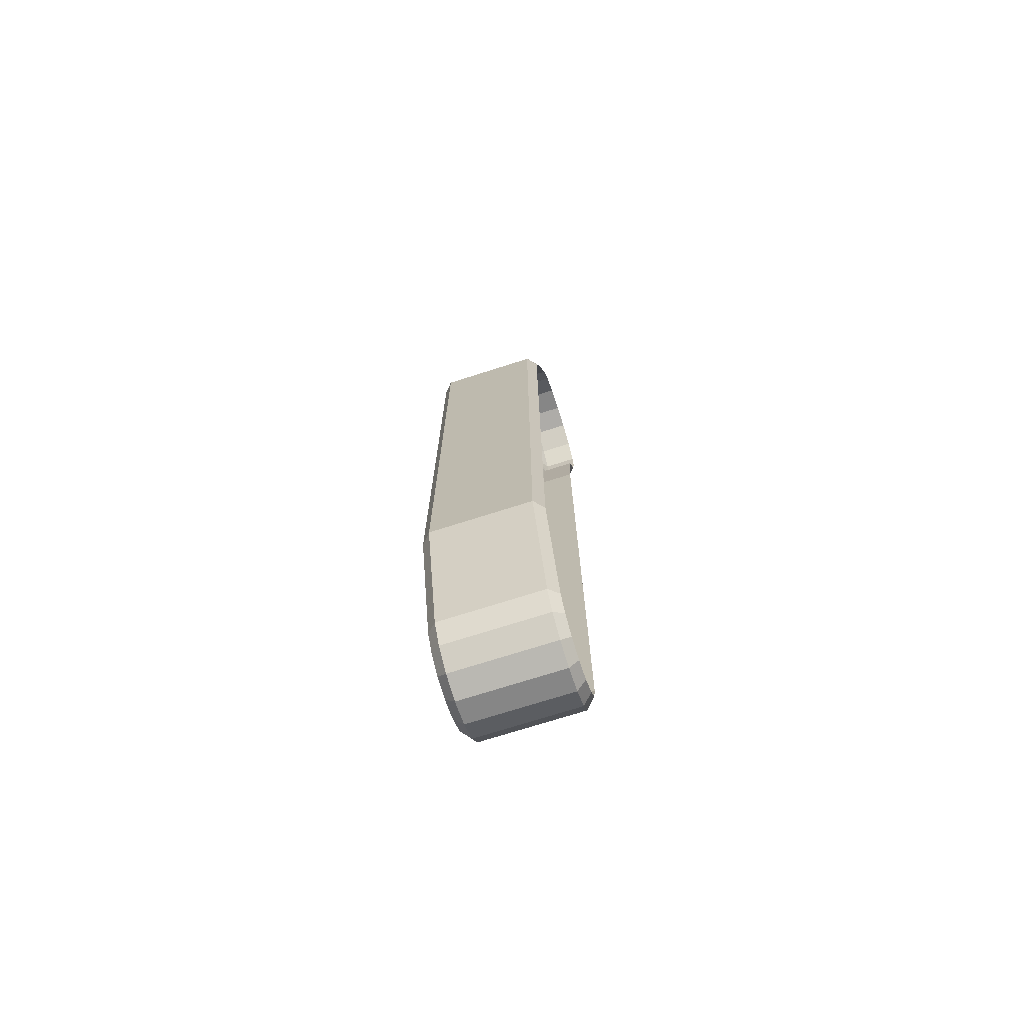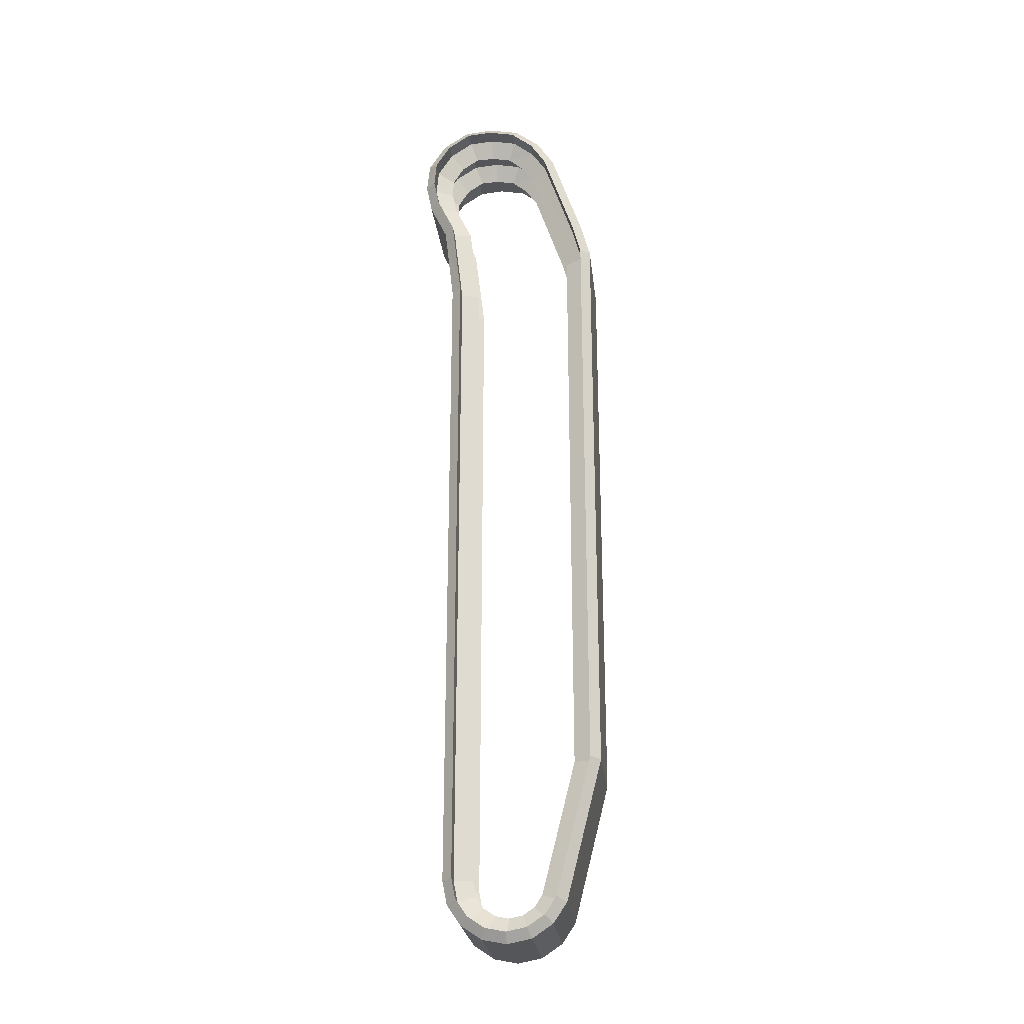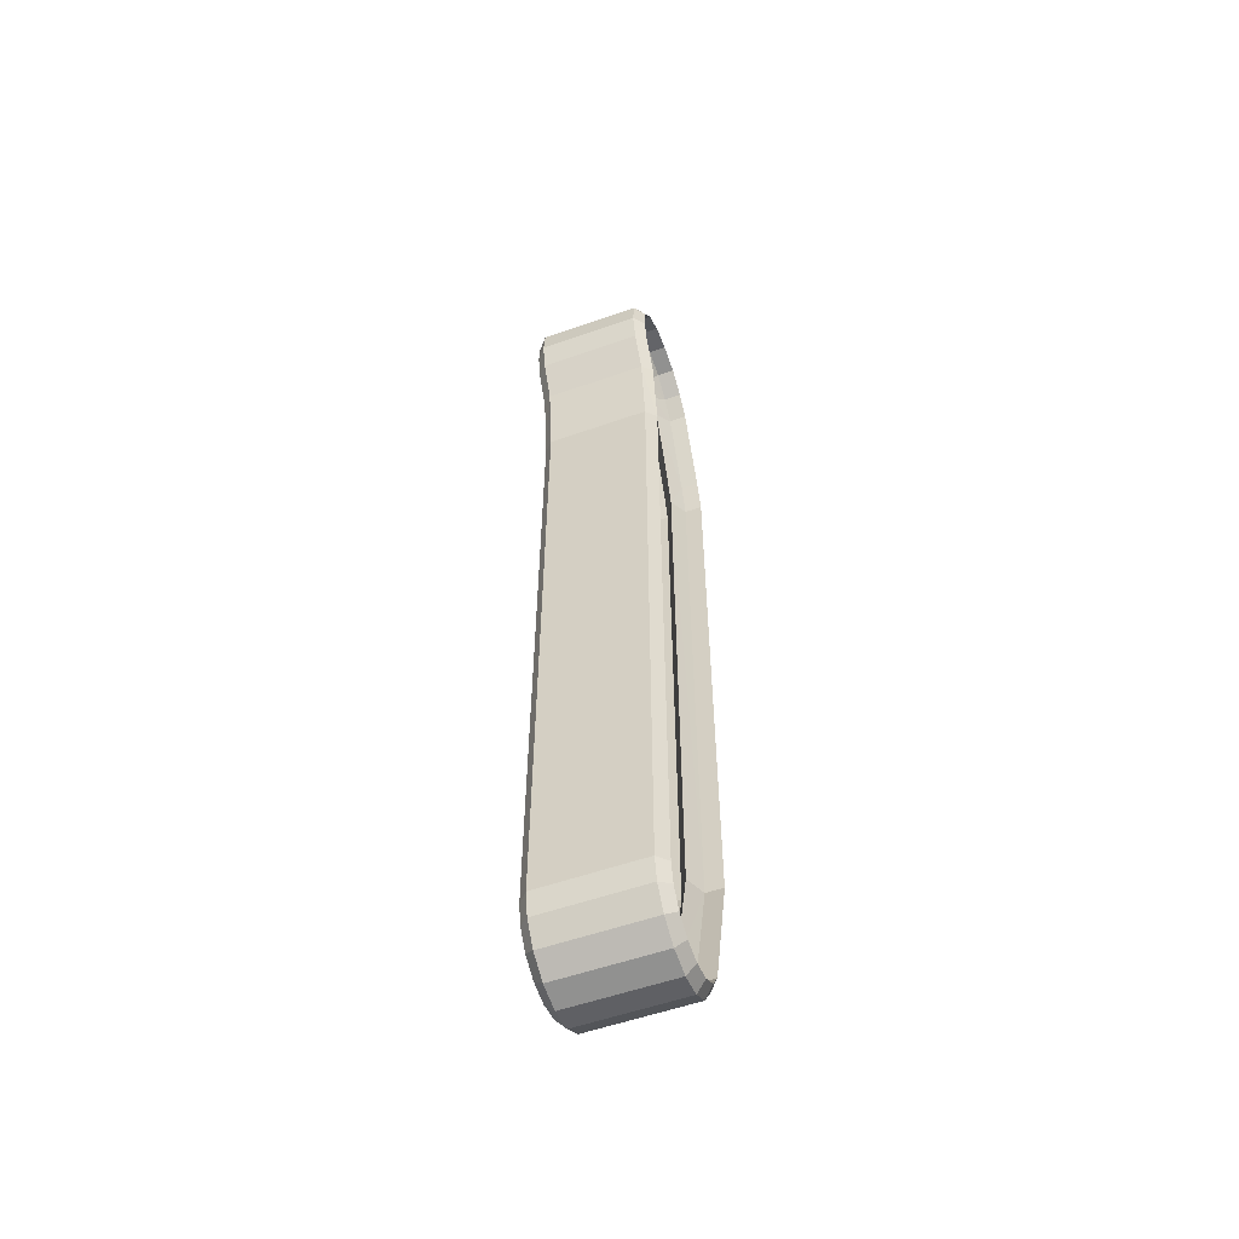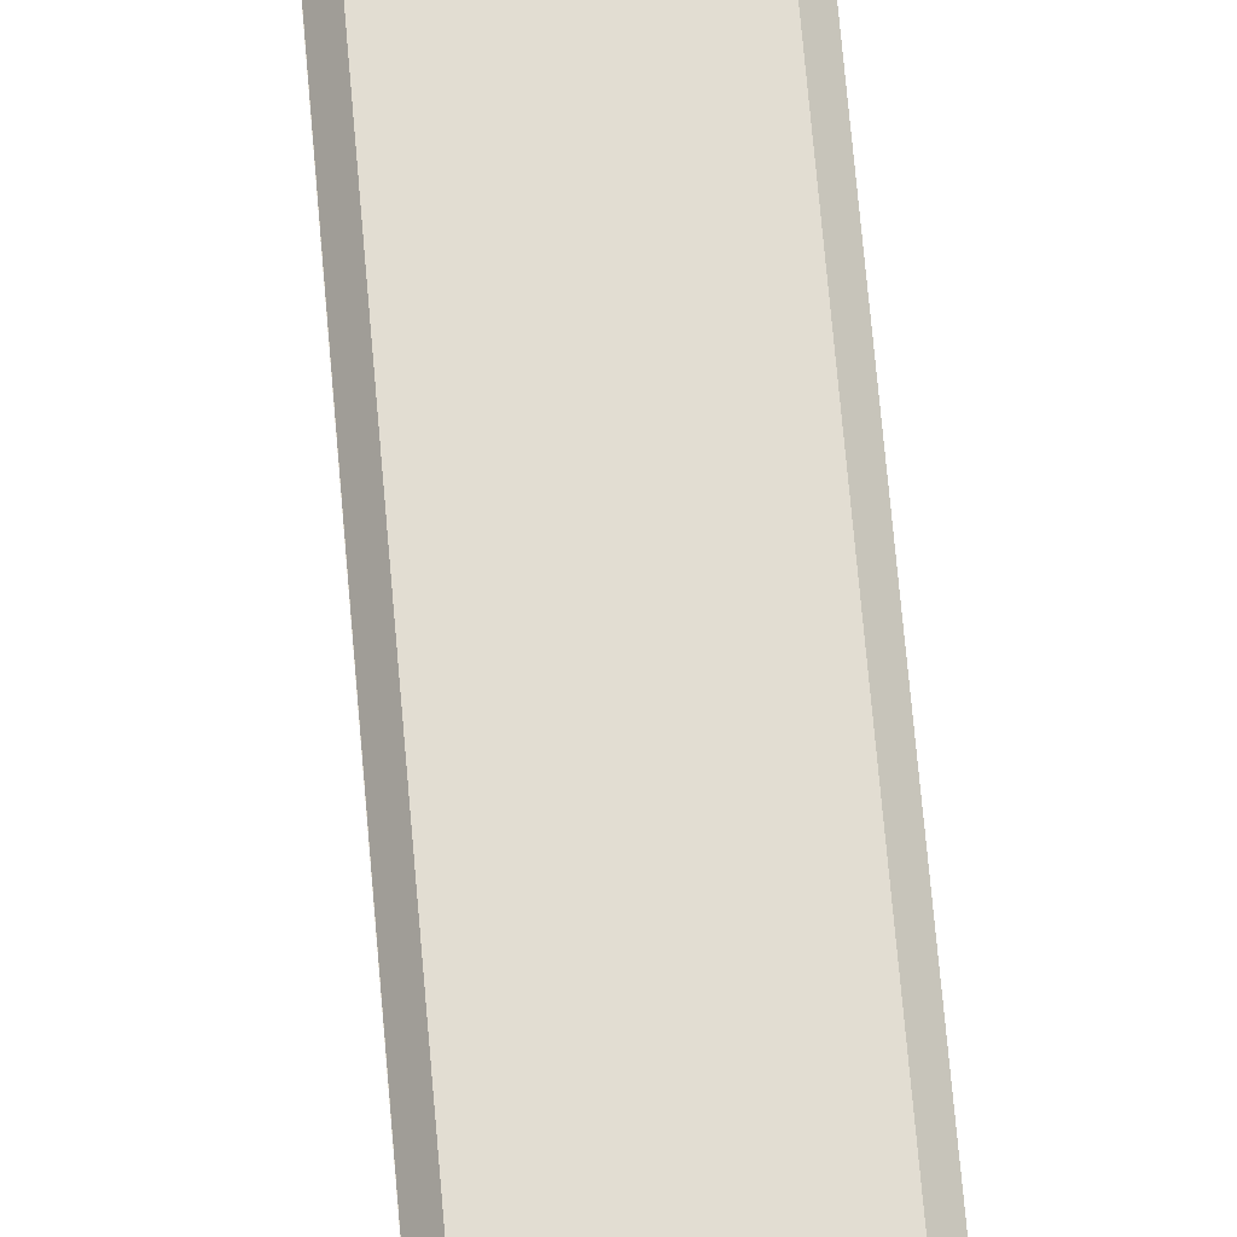
<metadata>
{"format":"obj","ext":"obj","renderer":"f3d","projection":"perspective","resolution":1024,"background":"white","views":[{"elev":-72.4,"azim":17.7,"up":"+Z"},{"elev":-25.0,"azim":-83.5,"up":"+Z"},{"elev":-55.9,"azim":-159.8,"up":"+Z"},{"elev":68.2,"azim":175.1,"up":"+Y"}]}
</metadata>
<code>
o Track_Left
v 1.45 1.066 2.282
v 1.51 0.9886 2.447
v 1.45 1.099 2.447
v 1.51 0.9612 2.317
v 1.45 0.9597 2.059
v 1.51 0.8554 2.093
v 1.51 0.7917 1.568
v 1.45 0.9012 1.557
v 1.51 0.793 -1.843
v 1.45 0.9024 -1.843
v 1.45 0.9027 -2.554
v 1.51 0.7762 -2.637
v 1.51 0.7932 -2.543
v 1.45 0.8778 -2.679
v 1.51 0.7293 -2.707
v 1.45 0.8071 -2.784
v 1.51 0.6591 -2.754
v 1.45 0.7012 -2.855
v 1.51 0.5763 -2.77
v 1.45 0.5763 -2.88
v 1.51 0.4936 -2.754
v 1.45 0.4515 -2.855
v 1.51 0.4234 -2.707
v 1.45 0.3456 -2.784
v 1.45 0.2748 -2.679
v 1.51 0.4234 -2.707
v 1.51 0.3754 -2.634
v 1.45 0.06102 -1.834
v 1.51 0.1702 -1.82
v 1.51 0.1701 1.789
v 1.45 0.06102 -1.834
v 1.45 0.06102 1.803
v 1.51 0.1702 -1.82
v 1.45 0.1168 2.011
v 1.51 0.2224 1.98
v 1.51 0.4071 2.531
v 1.45 0.3079 2.579
v 1.51 0.4792 2.641
v 1.45 0.4015 2.719
v 1.51 0.5762 2.725
v 1.45 0.5342 2.827
v 1.51 0.6992 2.749
v 1.45 0.6993 2.859
v 1.51 0.81 2.744
v 1.51 0.6992 2.749
v 1.45 0.8521 2.846
v 1.51 0.9142 2.675
v 1.45 0.992 2.752
v 1.45 1.085 2.605
v 1.51 0.9142 2.675
v 1.51 0.9838 2.563
v 1.571 1.066 2.282
v 1.51 0.9886 2.447
v 1.51 0.9612 2.317
v 1.571 1.099 2.447
v 1.51 0.9838 2.563
v 1.571 1.085 2.605
v 1.51 0.9142 2.675
v 1.571 0.992 2.752
v 1.51 0.81 2.744
v 1.571 0.8521 2.846
v 1.571 0.6993 2.859
v 1.51 0.6992 2.749
v 1.51 0.5762 2.725
v 1.571 0.5342 2.827
v 1.571 0.4015 2.719
v 1.51 0.4792 2.641
v 1.571 0.3079 2.579
v 1.51 0.4071 2.531
v 1.571 0.1168 2.011
v 1.51 0.2224 1.98
v 1.51 0.1701 1.789
v 1.571 0.06102 1.803
v 1.51 0.1702 -1.82
v 1.571 0.06102 -1.834
v 1.571 0.06102 -1.834
v 1.51 0.3754 -2.634
v 1.51 0.1702 -1.82
v 1.571 0.2748 -2.679
v 1.51 0.4234 -2.707
v 1.571 0.3456 -2.784
v 1.51 0.4936 -2.754
v 1.571 0.4515 -2.855
v 1.51 0.5763 -2.77
v 1.571 0.5763 -2.88
v 1.51 0.6591 -2.754
v 1.571 0.7012 -2.855
v 1.51 0.7293 -2.707
v 1.571 0.8071 -2.784
v 1.51 0.7762 -2.637
v 1.571 0.8778 -2.679
v 1.571 0.9027 -2.554
v 1.51 0.7932 -2.543
v 1.571 0.9012 1.557
v 1.51 0.793 -1.843
v 1.571 0.9024 -1.843
v 1.51 0.7917 1.568
v 1.571 0.9597 2.059
v 1.51 0.8554 2.093
v 1.73 1.161 2.447
v 1.786 1.085 2.605
v 1.786 1.099 2.447
v 1.73 1.143 2.629
v 1.786 0.9027 -2.554
v 1.73 0.9634 -1.843
v 1.786 0.9024 -1.843
v 1.73 0.9637 -2.56
v 1.786 0.9012 1.557
v 1.73 1.018 2.039
v 1.786 0.9597 2.059
v 1.73 0.9622 1.55
v 1.786 1.066 2.282
v 1.73 1.124 2.263
v 1.786 0.992 2.752
v 1.73 1.036 2.796
v 1.786 0.8521 2.846
v 1.73 0.876 2.904
v 1.73 0.6994 2.922
v 1.786 0.8521 2.846
v 1.786 0.6993 2.859
v 1.786 0.5342 2.827
v 1.73 0.5104 2.884
v 1.73 0.3575 2.763
v 1.786 0.5342 2.827
v 1.786 0.4015 2.719
v 1.73 0.2523 2.605
v 1.786 0.3079 2.579
v 1.73 0.05815 2.028
v 1.786 0.1168 2.011
v 1.786 0.06102 1.803
v 1.73 -5e-06 1.811
v 1.786 0.06102 -1.834
v 1.73 -5e-06 -1.842
v 1.786 0.2748 -2.679
v 1.73 -5e-06 -1.842
v 1.73 0.2183 -2.704
v 1.786 0.06102 -1.834
v 1.786 0.3456 -2.784
v 1.73 0.3016 -2.828
v 1.786 0.4515 -2.855
v 1.73 0.4276 -2.913
v 1.786 0.5763 -2.88
v 1.73 0.5763 -2.942
v 1.786 0.7012 -2.855
v 1.73 0.725 -2.913
v 1.786 0.8071 -2.784
v 1.73 0.8511 -2.828
v 1.786 0.8778 -2.679
v 1.73 0.9353 -2.702
v 1.118 1.124 2.263
v 1.73 1.161 2.447
v 1.73 1.124 2.263
v 1.118 1.161 2.447
v 1.73 1.143 2.629
v 1.118 1.143 2.629
v 1.73 1.036 2.796
v 1.118 1.036 2.796
v 1.73 0.876 2.904
v 1.118 0.876 2.904
v 1.73 0.6994 2.922
v 1.118 0.6994 2.922
v 1.73 0.5104 2.884
v 1.118 0.5104 2.884
v 1.73 0.3575 2.763
v 1.118 0.3575 2.763
v 1.73 0.2523 2.605
v 1.118 0.2523 2.605
v 1.73 0.05815 2.028
v 1.118 0.05815 2.028
v 1.118 1.018 2.039
v 1.73 1.018 2.039
v 1.118 0.9622 1.55
v 1.73 0.9622 1.55
v 1.118 0.9637 -2.56
v 1.73 0.9634 -1.843
v 1.73 0.9637 -2.56
v 1.118 0.9634 -1.843
v 1.118 0.9353 -2.702
v 1.73 0.9353 -2.702
v 1.118 0.8511 -2.828
v 1.73 0.8511 -2.828
v 1.118 0.725 -2.913
v 1.73 0.725 -2.913
v 1.118 0.5763 -2.942
v 1.73 0.5763 -2.942
v 1.118 0.4276 -2.913
v 1.73 0.4276 -2.913
v 1.118 0.3016 -2.828
v 1.73 0.3016 -2.828
v 1.118 0.2183 -2.704
v 1.73 0.2183 -2.704
v 1.118 -5e-06 -1.842
v 1.73 -5e-06 -1.842
v 1.118 -5e-06 1.811
v 1.73 -5e-06 -1.842
v 1.73 -5e-06 1.811
v 1.118 -5e-06 -1.842
v 1.062 1.099 2.447
v 1.786 1.066 2.282
v 1.786 1.099 2.447
v 1.062 1.066 2.282
v 1.062 1.085 2.605
v 1.786 1.085 2.605
v 1.062 0.992 2.752
v 1.786 0.992 2.752
v 1.062 0.8521 2.846
v 1.786 0.8521 2.846
v 1.062 0.6993 2.859
v 1.786 0.6993 2.859
v 1.062 0.5342 2.827
v 1.786 0.5342 2.827
v 1.062 0.4015 2.719
v 1.786 0.4015 2.719
v 1.062 0.3079 2.579
v 1.786 0.3079 2.579
v 1.062 0.1168 2.011
v 1.786 0.1168 2.011
v 1.786 0.9597 2.059
v 1.062 0.9597 2.059
v 1.786 0.9012 1.557
v 1.062 0.9012 1.557
v 1.786 0.9024 -1.843
v 1.062 0.9024 -1.843
v 1.062 0.9027 -2.554
v 1.786 0.8778 -2.679
v 1.786 0.9027 -2.554
v 1.062 0.8778 -2.679
v 1.786 0.8071 -2.784
v 1.062 0.8071 -2.784
v 1.786 0.7012 -2.855
v 1.062 0.7012 -2.855
v 1.786 0.5763 -2.88
v 1.062 0.5763 -2.88
v 1.786 0.4515 -2.855
v 1.062 0.4515 -2.855
v 1.786 0.3456 -2.784
v 1.062 0.3456 -2.784
v 1.786 0.2748 -2.679
v 1.062 0.2748 -2.679
v 1.786 0.06102 -1.834
v 1.062 0.06102 -1.834
v 1.062 0.06102 -1.834
v 1.786 0.06102 1.803
v 1.786 0.06102 -1.834
v 1.062 0.06102 1.803
v 1.062 1.085 2.605
v 1.118 1.161 2.447
v 1.062 1.099 2.447
v 1.118 1.143 2.629
v 1.118 0.9622 1.55
v 1.062 0.9024 -1.843
v 1.062 0.9012 1.557
v 1.118 0.9634 -1.843
v 1.118 1.018 2.039
v 1.062 0.9597 2.059
v 1.062 1.066 2.282
v 1.118 1.124 2.263
v 1.062 0.992 2.752
v 1.118 1.036 2.796
v 1.062 0.8521 2.846
v 1.118 0.876 2.904
v 1.118 0.6994 2.922
v 1.062 0.6993 2.859
v 1.062 0.5342 2.827
v 1.118 0.5104 2.884
v 1.118 0.3575 2.763
v 1.062 0.4015 2.719
v 1.118 0.2523 2.605
v 1.062 0.3079 2.579
v 1.118 0.05815 2.028
v 1.062 0.1168 2.011
v 1.062 0.06102 1.803
v 1.118 -5e-06 1.811
v 1.062 0.06102 -1.834
v 1.118 -5e-06 -1.842
v 1.062 0.2748 -2.679
v 1.118 -5e-06 -1.842
v 1.062 0.06102 -1.834
v 1.118 0.2183 -2.704
v 1.062 0.3456 -2.784
v 1.118 0.3016 -2.828
v 1.062 0.4515 -2.855
v 1.118 0.4276 -2.913
v 1.062 0.5763 -2.88
v 1.118 0.5763 -2.942
v 1.062 0.7012 -2.855
v 1.118 0.725 -2.913
v 1.062 0.8071 -2.784
v 1.118 0.8511 -2.828
v 1.062 0.8778 -2.679
v 1.118 0.9353 -2.702
v 1.118 0.9637 -2.56
v 1.062 0.9027 -2.554
v 1.166 1.066 2.282
v 1.227 0.9886 2.447
v 1.166 1.099 2.447
v 1.227 0.9612 2.317
v 1.166 0.9597 2.059
v 1.227 0.8554 2.093
v 1.227 0.7917 1.568
v 1.166 0.9012 1.557
v 1.227 0.793 -1.843
v 1.166 0.9024 -1.843
v 1.166 0.9027 -2.554
v 1.227 0.7762 -2.637
v 1.227 0.7932 -2.543
v 1.166 0.8778 -2.679
v 1.227 0.7293 -2.707
v 1.166 0.8071 -2.784
v 1.227 0.6591 -2.754
v 1.166 0.7012 -2.855
v 1.227 0.5763 -2.77
v 1.166 0.5763 -2.88
v 1.227 0.4936 -2.754
v 1.166 0.4515 -2.855
v 1.227 0.4234 -2.707
v 1.166 0.3456 -2.784
v 1.166 0.2748 -2.679
v 1.227 0.4234 -2.707
v 1.227 0.3754 -2.634
v 1.166 0.06102 -1.834
v 1.227 0.1702 -1.82
v 1.227 0.1701 1.789
v 1.166 0.06102 -1.834
v 1.166 0.06102 1.803
v 1.227 0.1702 -1.82
v 1.166 0.1168 2.011
v 1.227 0.2224 1.98
v 1.227 0.4071 2.531
v 1.166 0.3079 2.579
v 1.227 0.4792 2.641
v 1.166 0.4015 2.719
v 1.227 0.5762 2.725
v 1.166 0.5342 2.827
v 1.227 0.6992 2.749
v 1.166 0.6993 2.859
v 1.227 0.81 2.744
v 1.227 0.6992 2.749
v 1.166 0.8521 2.846
v 1.227 0.9142 2.675
v 1.166 0.992 2.752
v 1.166 1.085 2.605
v 1.227 0.9142 2.675
v 1.227 0.9838 2.563
v 1.287 1.066 2.282
v 1.227 0.9886 2.447
v 1.227 0.9612 2.317
v 1.287 1.099 2.447
v 1.227 0.9838 2.563
v 1.287 1.085 2.605
v 1.227 0.9142 2.675
v 1.287 0.992 2.752
v 1.227 0.81 2.744
v 1.287 0.8521 2.846
v 1.287 0.6993 2.859
v 1.227 0.6992 2.749
v 1.227 0.5762 2.725
v 1.287 0.5342 2.827
v 1.287 0.4015 2.719
v 1.227 0.4792 2.641
v 1.287 0.3079 2.579
v 1.227 0.4071 2.531
v 1.287 0.1168 2.011
v 1.227 0.2224 1.98
v 1.227 0.1701 1.789
v 1.287 0.06102 1.803
v 1.227 0.1702 -1.82
v 1.287 0.06102 -1.834
v 1.287 0.06102 -1.834
v 1.227 0.3754 -2.634
v 1.227 0.1702 -1.82
v 1.287 0.2748 -2.679
v 1.227 0.4234 -2.707
v 1.287 0.3456 -2.784
v 1.227 0.4936 -2.754
v 1.287 0.4515 -2.855
v 1.227 0.5763 -2.77
v 1.287 0.5763 -2.88
v 1.227 0.6591 -2.754
v 1.287 0.7012 -2.855
v 1.227 0.7293 -2.707
v 1.287 0.8071 -2.784
v 1.227 0.7762 -2.637
v 1.287 0.8778 -2.679
v 1.287 0.9027 -2.554
v 1.227 0.7932 -2.543
v 1.287 0.9012 1.557
v 1.227 0.793 -1.843
v 1.287 0.9024 -1.843
v 1.227 0.7917 1.568
v 1.287 0.9597 2.059
v 1.227 0.8554 2.093
f 1 3 2
f 1 2 4
f 1 4 5
f 4 6 5
f 6 7 5
f 7 8 5
f 7 9 8
f 9 10 8
f 13 12 11
f 12 14 11
f 16 14 15
f 14 12 15
f 18 16 17
f 16 15 17
f 20 18 19
f 18 17 19
f 22 20 21
f 20 19 21
f 24 22 23
f 22 21 23
f 24 26 25
f 26 27 25
f 25 27 28
f 27 29 28
f 32 31 30
f 31 33 30
f 32 30 34
f 30 35 34
f 35 36 34
f 36 37 34
f 36 38 37
f 38 39 37
f 38 40 39
f 40 41 39
f 43 41 42
f 41 40 42
f 45 44 43
f 44 46 43
f 48 46 47
f 46 44 47
f 48 50 49
f 50 51 49
f 49 51 3
f 51 2 3
f 54 53 52
f 53 55 52
f 53 56 55
f 56 57 55
f 56 58 57
f 58 59 57
f 61 59 60
f 59 58 60
f 61 60 62
f 60 63 62
f 65 62 64
f 62 63 64
f 65 64 66
f 64 67 66
f 66 67 68
f 67 69 68
f 68 69 70
f 69 71 70
f 71 72 70
f 72 73 70
f 75 73 74
f 73 72 74
f 78 77 76
f 77 79 76
f 77 80 79
f 80 81 79
f 83 81 82
f 81 80 82
f 85 83 84
f 83 82 84
f 87 85 86
f 85 84 86
f 89 87 88
f 87 86 88
f 91 89 90
f 89 88 90
f 91 90 92
f 90 93 92
f 96 95 94
f 95 97 94
f 94 97 98
f 97 99 98
f 99 54 98
f 54 52 98
f 102 101 100
f 101 103 100
f 106 105 104
f 105 107 104
f 110 109 108
f 109 111 108
f 113 109 112
f 109 110 112
f 100 113 102
f 113 112 102
f 101 114 103
f 114 115 103
f 117 115 116
f 115 114 116
f 117 119 118
f 119 120 118
f 122 118 121
f 118 120 121
f 122 124 123
f 124 125 123
f 123 125 126
f 125 127 126
f 126 127 128
f 127 129 128
f 131 128 130
f 128 129 130
f 130 132 131
f 132 133 131
f 136 135 134
f 135 137 134
f 139 136 138
f 136 134 138
f 138 140 139
f 140 141 139
f 140 142 141
f 142 143 141
f 142 144 143
f 144 145 143
f 144 146 145
f 146 147 145
f 146 148 147
f 148 149 147
f 104 107 148
f 107 149 148
f 152 151 150
f 151 153 150
f 151 154 153
f 154 155 153
f 154 156 155
f 156 157 155
f 156 158 157
f 158 159 157
f 158 160 159
f 160 161 159
f 160 162 161
f 162 163 161
f 162 164 163
f 164 165 163
f 164 166 165
f 166 167 165
f 166 168 167
f 168 169 167
f 171 152 170
f 152 150 170
f 173 171 172
f 171 170 172
f 176 175 174
f 175 177 174
f 179 176 178
f 176 174 178
f 181 179 180
f 179 178 180
f 183 181 182
f 181 180 182
f 185 183 184
f 183 182 184
f 187 185 186
f 185 184 186
f 189 187 188
f 187 186 188
f 191 189 190
f 189 188 190
f 193 191 192
f 191 190 192
f 196 195 194
f 195 197 194
f 168 196 169
f 196 194 169
f 200 199 198
f 199 201 198
f 203 200 202
f 200 198 202
f 205 203 204
f 203 202 204
f 207 205 206
f 205 204 206
f 209 207 208
f 207 206 208
f 211 209 210
f 209 208 210
f 213 211 212
f 211 210 212
f 215 213 214
f 213 212 214
f 217 215 216
f 215 214 216
f 199 218 201
f 218 219 201
f 218 220 219
f 220 221 219
f 220 222 221
f 222 223 221
f 226 225 224
f 225 227 224
f 225 228 227
f 228 229 227
f 228 230 229
f 230 231 229
f 230 232 231
f 232 233 231
f 232 234 233
f 234 235 233
f 234 236 235
f 236 237 235
f 236 238 237
f 238 239 237
f 238 240 239
f 240 241 239
f 244 243 242
f 243 245 242
f 243 217 245
f 217 216 245
f 248 247 246
f 247 249 246
f 252 251 250
f 251 253 250
f 255 252 254
f 252 250 254
f 255 254 256
f 254 257 256
f 256 257 248
f 257 247 248
f 259 258 249
f 258 246 249
f 258 259 260
f 259 261 260
f 261 262 260
f 262 263 260
f 263 262 264
f 262 265 264
f 265 266 264
f 266 267 264
f 266 268 267
f 268 269 267
f 268 270 269
f 270 271 269
f 271 270 272
f 270 273 272
f 275 274 273
f 274 272 273
f 278 277 276
f 277 279 276
f 276 279 280
f 279 281 280
f 283 282 281
f 282 280 281
f 285 284 283
f 284 282 283
f 287 286 285
f 286 284 285
f 289 288 287
f 288 286 287
f 291 290 289
f 290 288 289
f 293 290 292
f 290 291 292
f 9 13 10
f 13 11 10
f 95 96 93
f 96 92 93
f 105 106 111
f 106 108 111
f 177 175 172
f 175 173 172
f 223 222 224
f 222 226 224
f 251 293 253
f 293 292 253
f 296 295 294
f 295 297 294
f 294 297 298
f 297 299 298
f 299 300 298
f 300 301 298
f 300 302 301
f 302 303 301
f 306 305 304
f 305 307 304
f 309 307 308
f 307 305 308
f 311 309 310
f 309 308 310
f 313 311 312
f 311 310 312
f 315 313 314
f 313 312 314
f 317 315 316
f 315 314 316
f 317 319 318
f 319 320 318
f 318 320 321
f 320 322 321
f 325 324 323
f 324 326 323
f 325 323 327
f 323 328 327
f 328 329 327
f 329 330 327
f 329 331 330
f 331 332 330
f 331 333 332
f 333 334 332
f 336 334 335
f 334 333 335
f 338 337 336
f 337 339 336
f 341 339 340
f 339 337 340
f 341 343 342
f 343 344 342
f 342 344 296
f 344 295 296
f 347 346 345
f 346 348 345
f 346 349 348
f 349 350 348
f 349 351 350
f 351 352 350
f 354 352 353
f 352 351 353
f 354 353 355
f 353 356 355
f 358 355 357
f 355 356 357
f 358 357 359
f 357 360 359
f 359 360 361
f 360 362 361
f 361 362 363
f 362 364 363
f 364 365 363
f 365 366 363
f 368 366 367
f 366 365 367
f 371 370 369
f 370 372 369
f 370 373 372
f 373 374 372
f 376 374 375
f 374 373 375
f 378 376 377
f 376 375 377
f 380 378 379
f 378 377 379
f 382 380 381
f 380 379 381
f 384 382 383
f 382 381 383
f 384 383 385
f 383 386 385
f 389 388 387
f 388 390 387
f 387 390 391
f 390 392 391
f 392 347 391
f 347 345 391
f 302 306 303
f 306 304 303
f 388 389 386
f 389 385 386

</code>
